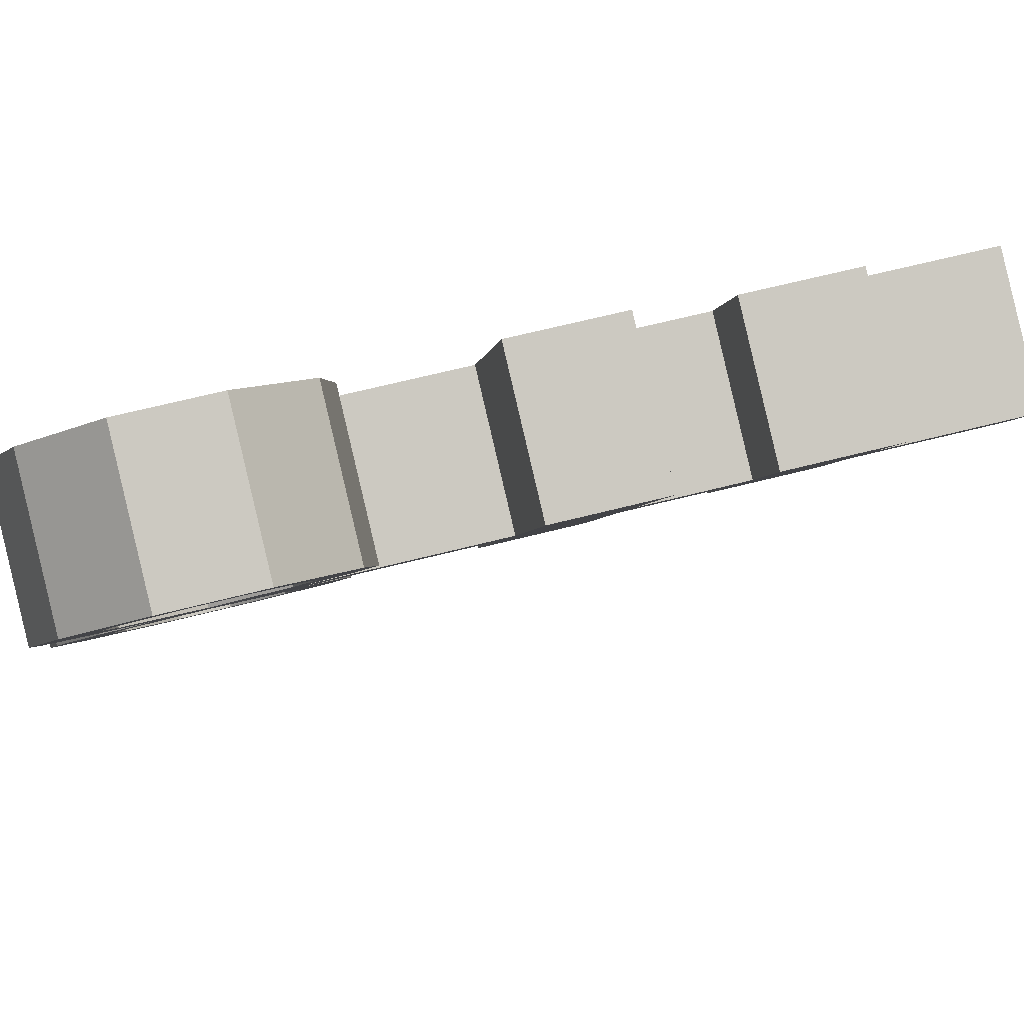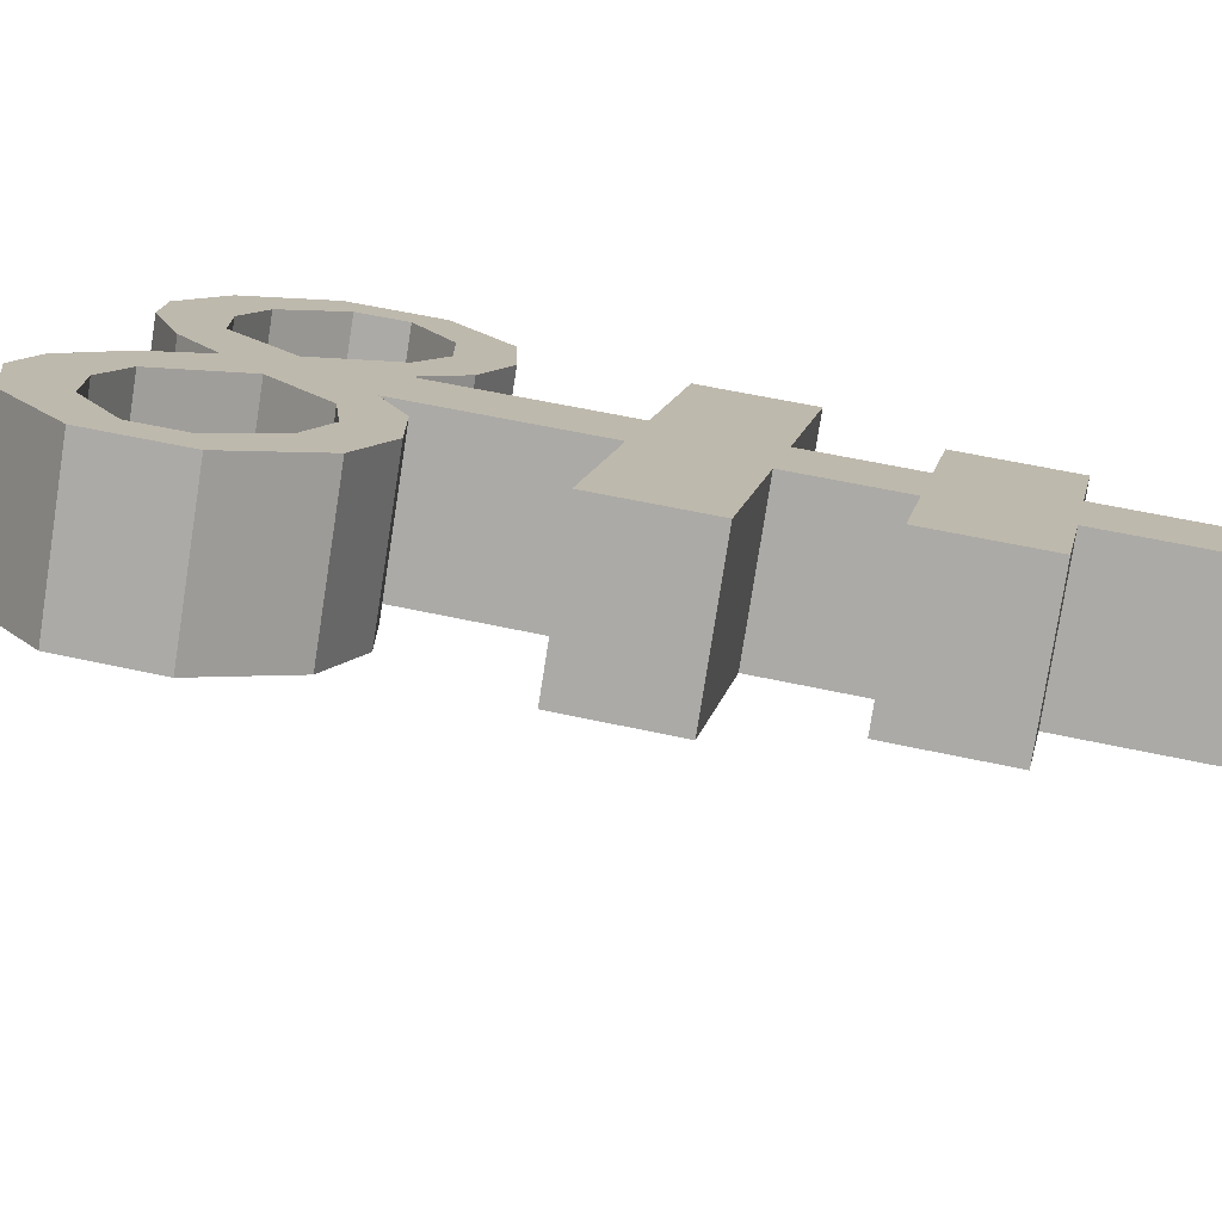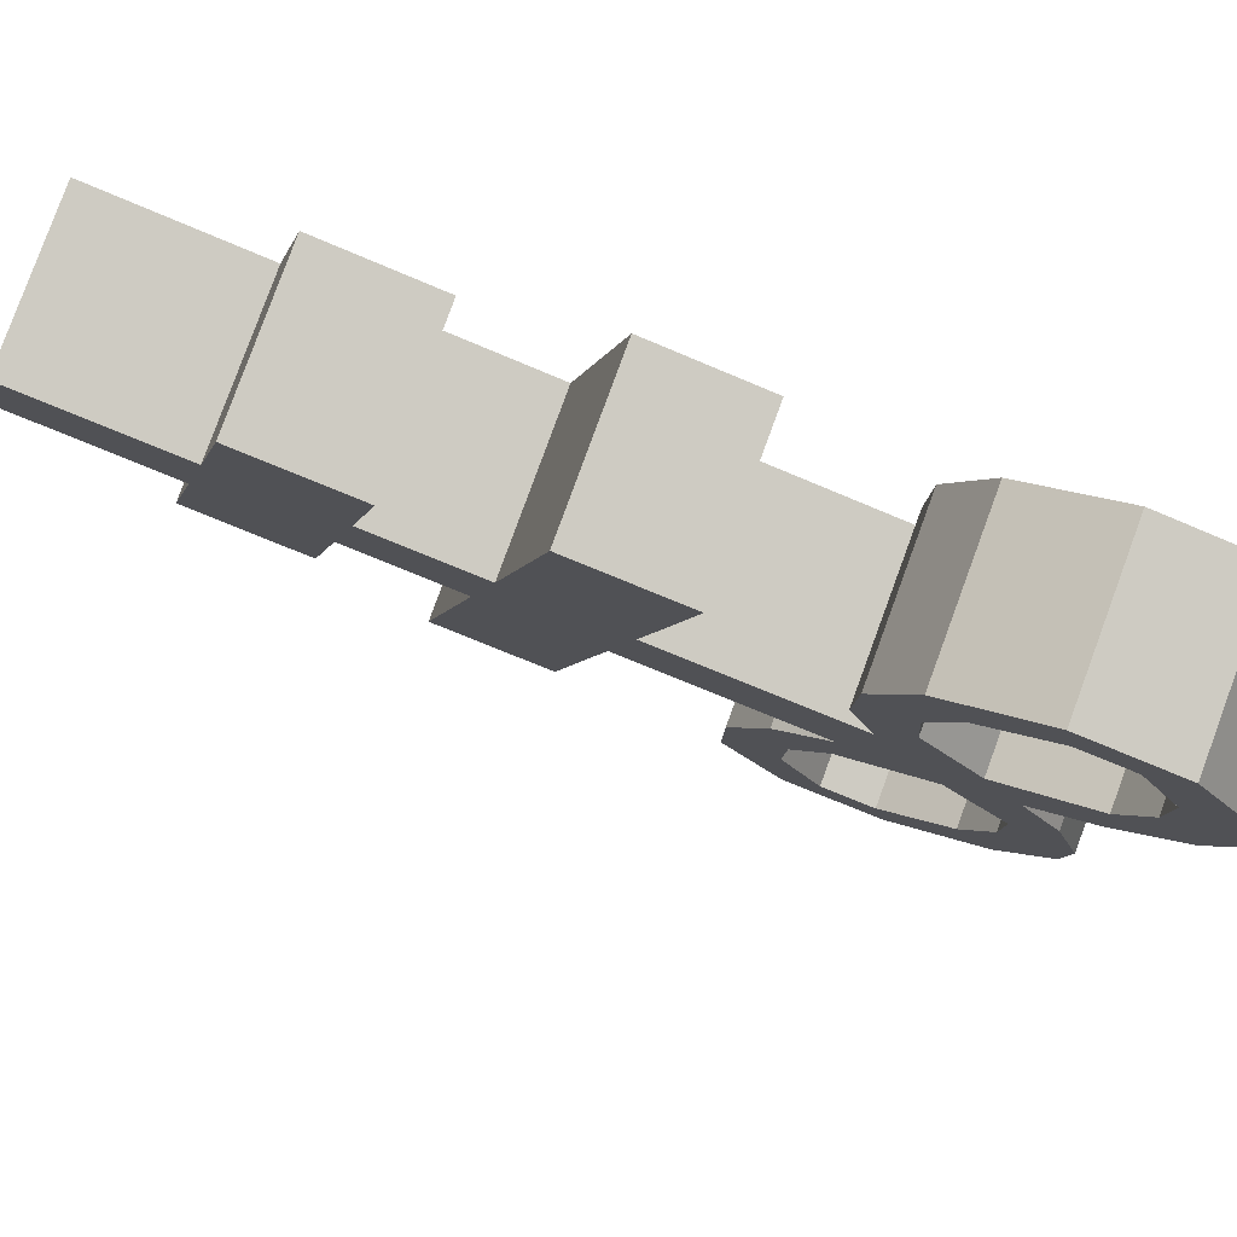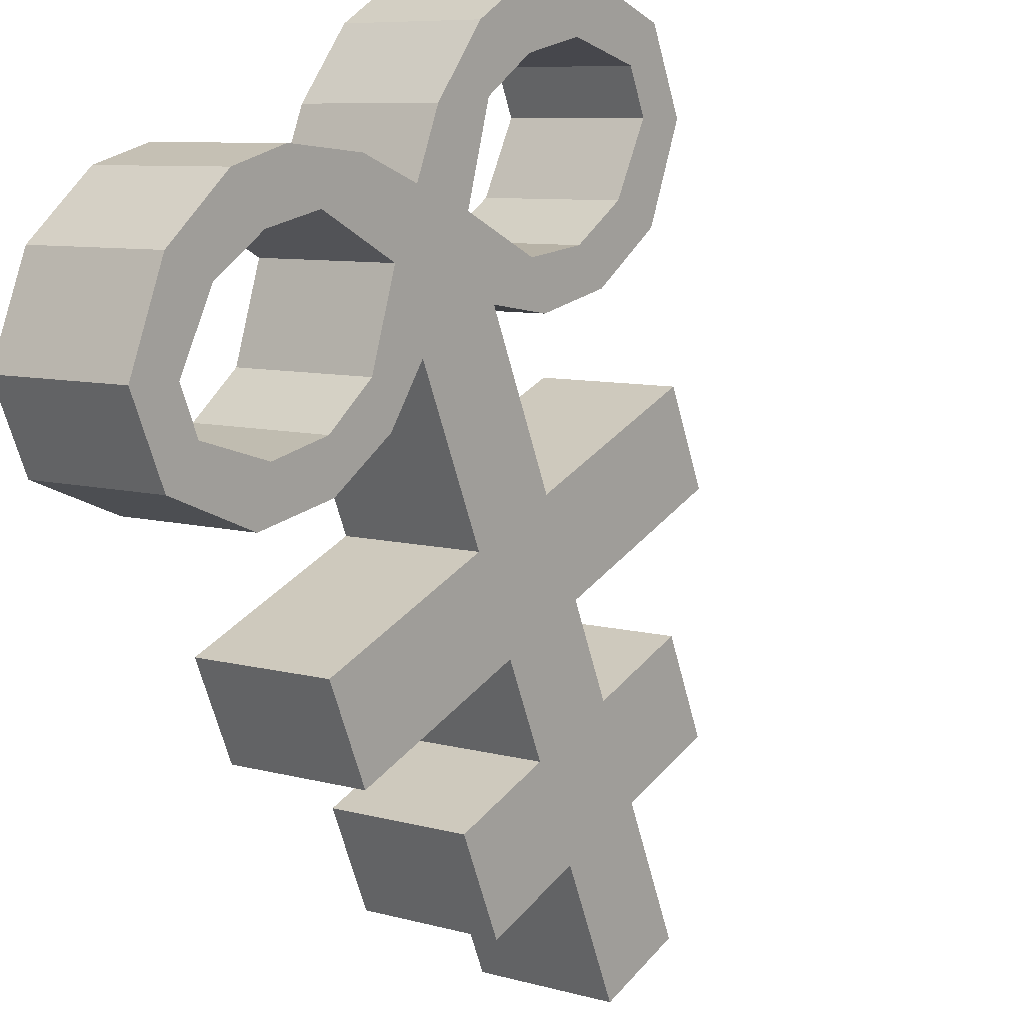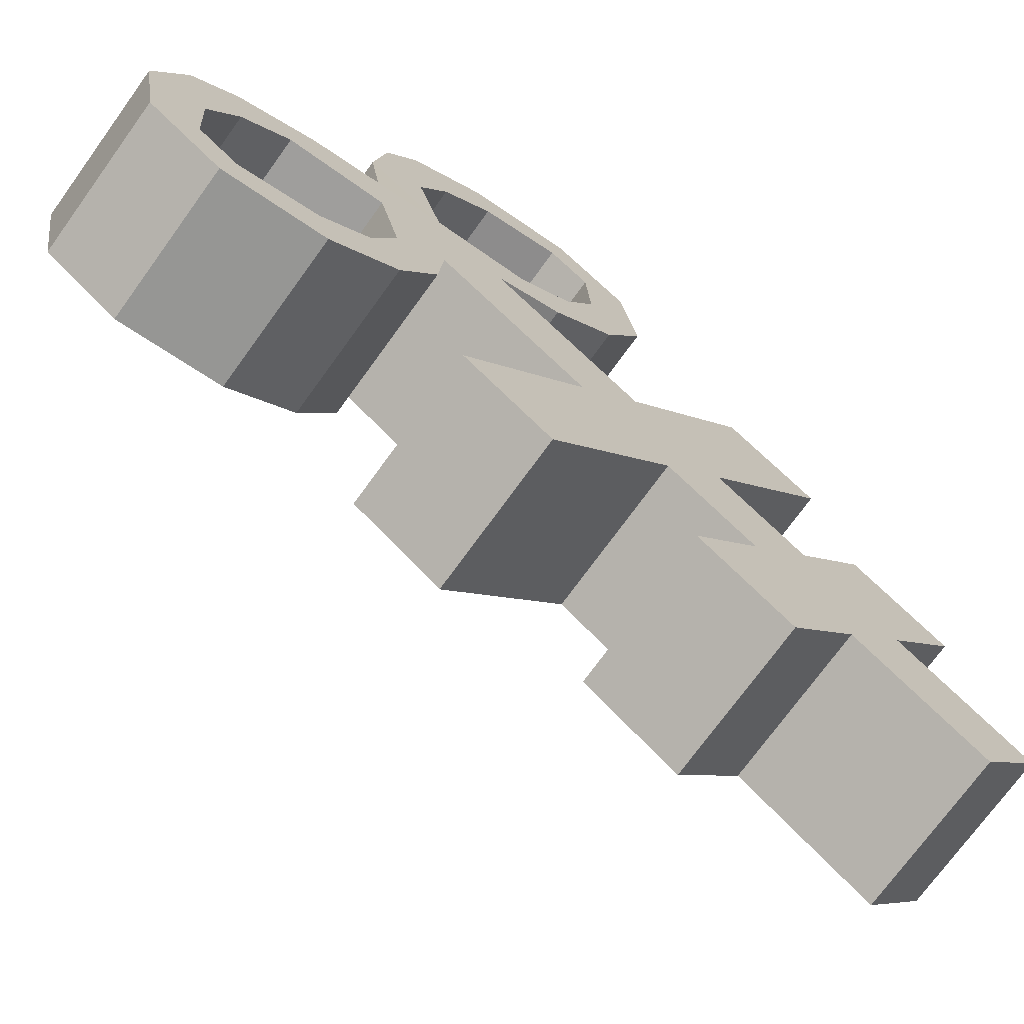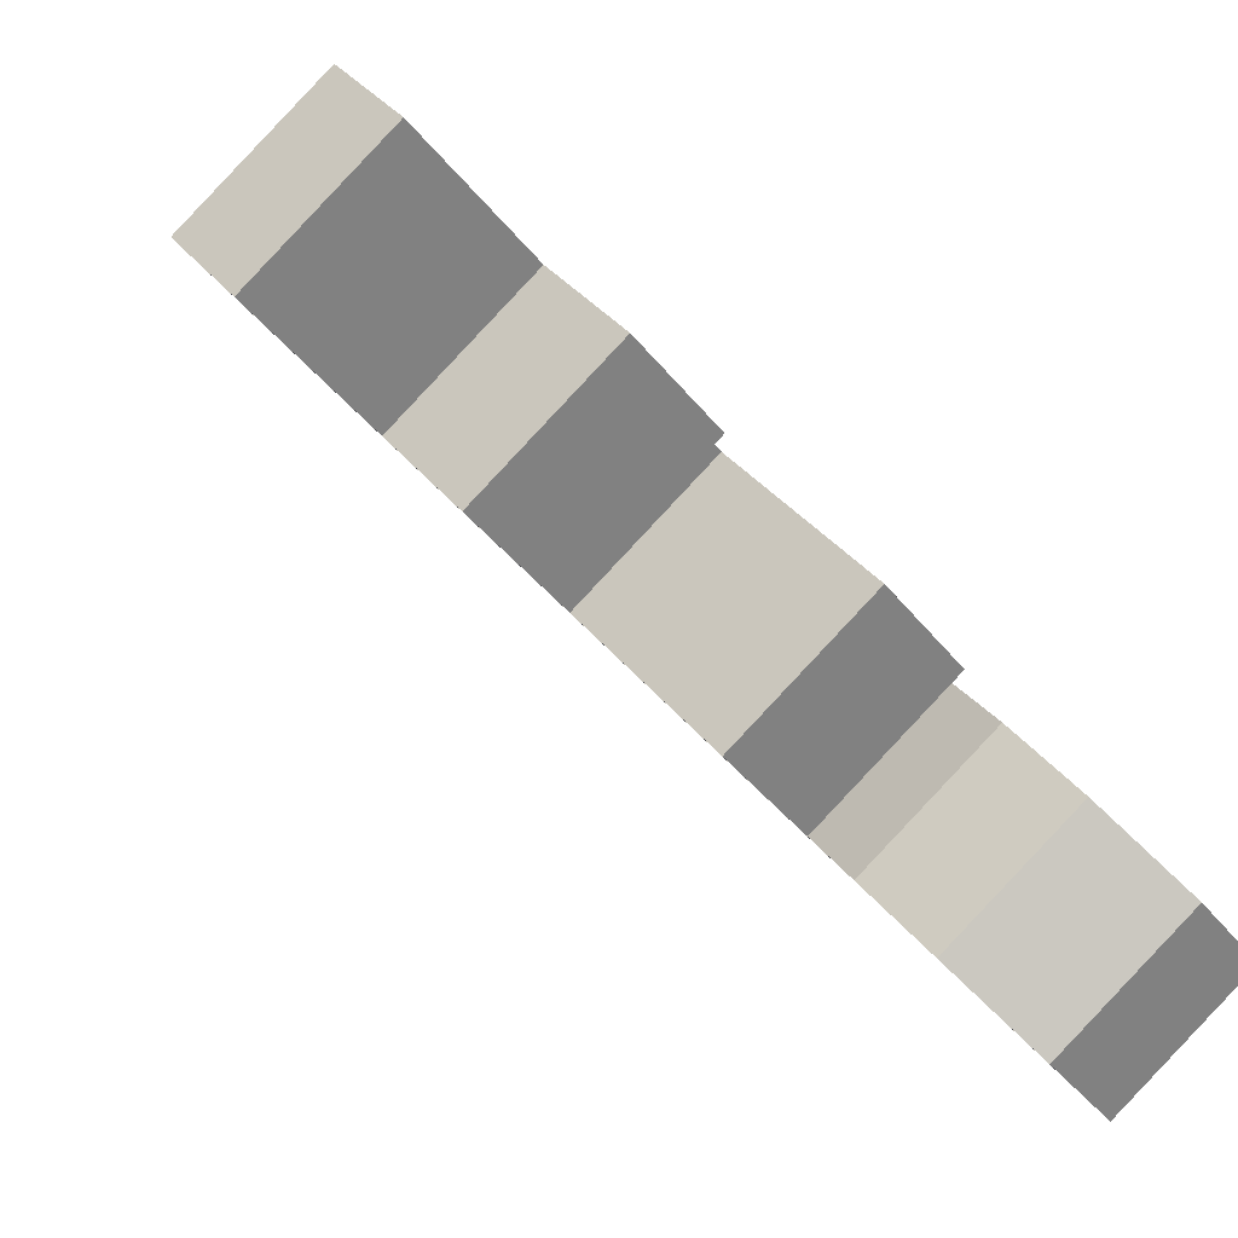
<metadata>
{"format":"obj","ext":"obj","renderer":"f3d","projection":"perspective","resolution":1024,"background":"white","views":[{"elev":50.6,"azim":91.0,"up":"+Z"},{"elev":65.7,"azim":118.8,"up":"+Z"},{"elev":-59.7,"azim":-97.8,"up":"+Z"},{"elev":-66.7,"azim":29.9,"up":"+Z"},{"elev":59.8,"azim":154.8,"up":"+Z"},{"elev":-34.9,"azim":-131.4,"up":"+Z"}]}
</metadata>
<code>
o Brimstone_Cube.008
v -0.5405 8.766 0.06608
v -0.7572 9.54 0.1051
v -0.1917 8.877 -0.2102
v -0.4084 9.652 -0.1711
v -0.6316 9.091 0.08247
v -0.2828 9.203 -0.1938
v -0.4537 8.456 0.05043
v -0.1048 8.567 -0.2258
v -0.3661 8.143 0.03466
v -0.01727 8.254 -0.2416
v -0.2162 7.607 0.007667
v 0.1326 7.719 -0.2686
v -0.3961 8.834 -0.4858
v -0.7449 8.723 -0.2096
v -0.4872 9.159 -0.4694
v -0.836 9.048 -0.1931
v -0.4732 8.489 -0.7225
v -0.822 8.378 -0.4463
v -0.3856 8.176 -0.7383
v -0.7345 8.065 -0.4621
v -0.1459 7.356 -0.005011
v -0.004654 7.806 -0.4067
v -0.3535 7.694 -0.1305
v 0.03285 7.653 -0.4212
v -0.316 7.541 -0.145
v -0.1641 7.82 -0.6025
v -0.513 7.708 -0.3262
v -0.09765 7.683 -0.5739
v -0.4465 7.571 -0.2977
v -0.3077 7.733 -0.8189
v -0.6565 7.621 -0.5426
v -0.2078 7.621 -0.7379
v -0.5567 7.51 -0.4616
v -0.3798 7.489 -1.009
v -0.7287 7.377 -0.7324
v -0.2777 7.445 -0.8972
v -0.6266 7.334 -0.621
v -0.08198 7.172 -0.7606
v -0.4308 7.06 -0.4843
v -0.1116 7.033 -0.8542
v -0.4604 6.921 -0.578
v 0.04832 7.161 -0.6002
v -0.3005 7.05 -0.324
v 0.06937 6.986 -0.6445
v -0.2795 6.874 -0.3683
v 0.1534 7.222 -0.4429
v -0.1954 7.111 -0.1667
v 0.1777 7.035 -0.4878
v -0.1711 6.924 -0.2116
v 0.2029 7.468 -0.2813
v -0.06704 7.074 -0.0192
v 0.2818 7.186 -0.2955
v -0.6536 7.109 -0.7459
v -0.3048 7.221 -1.022
v -0.5859 7.189 -0.6283
v -0.2371 7.3 -0.9046
v -0.36 8.804 0.3094
v -0.5767 9.578 0.3485
v -0.01119 8.916 0.03319
v -0.2279 9.69 0.07221
v -0.4511 9.13 0.3258
v -0.1023 9.241 0.04958
v -0.2732 8.494 0.2938
v 0.07562 8.605 0.01755
v -0.1856 8.181 0.278
v 0.1632 8.293 0.001774
v -0.03575 7.646 0.251
v 0.3131 7.757 -0.02522
v 0.1932 8.959 0.3088
v -0.1556 8.847 0.5851
v 0.1021 9.284 0.3252
v -0.2467 9.173 0.6015
v 0.444 8.684 0.5142
v 0.09517 8.572 0.7905
v 0.5316 8.371 0.4985
v 0.1828 8.259 0.7747
v 0.03457 7.394 0.2384
v 0.389 7.889 0.124
v 0.04013 7.778 0.4003
v 0.4365 7.738 0.1232
v 0.08772 7.627 0.3994
v 0.5232 7.966 0.3243
v 0.1743 7.854 0.6005
v 0.5367 7.817 0.2813
v 0.1878 7.706 0.5576
v 0.6966 7.946 0.5353
v 0.3478 7.834 0.8115
v 0.667 7.807 0.4417
v 0.3181 7.695 0.7179
v 0.8898 7.758 0.7033
v 0.5409 7.646 0.9795
v 0.822 7.678 0.5857
v 0.4732 7.567 0.8619
v 0.7928 7.357 0.419
v 0.444 7.246 0.6952
v 0.8927 7.245 0.5
v 0.5438 7.134 0.7762
v 0.6826 7.296 0.2551
v 0.3338 7.184 0.5313
v 0.7567 7.132 0.2822
v 0.4078 7.02 0.5585
v 0.5571 7.308 0.1014
v 0.2083 7.196 0.3777
v 0.6344 7.132 0.128
v 0.2856 7.02 0.4042
v 0.3834 7.506 -0.03791
v 0.1134 7.113 0.2242
v 0.4623 7.224 -0.05209
v 0.3318 7.349 -0.1665
v -0.01706 7.237 0.1097
v 0.616 7.378 0.966
v 0.9648 7.49 0.6897
v 0.5139 7.422 0.8546
v 0.8627 7.533 0.5783
f 5 2 4 6
f 62 6 4 60
f 59 64 8 3
f 2 58 60 4
f 1 3 8 7
f 59 3 6 62
f 9 10 12 11
f 7 63 57 1
f 64 66 10 8
f 110 77 67 11 21
f 14 16 15 13
f 18 17 19 20
f 6 3 13 15
f 5 6 15 16
f 8 10 19 17
f 1 5 16 14
f 7 8 17 18
f 9 7 18 20
f 10 9 20 19
f 3 1 14 13
f 50 109 52
f 12 50 24 22
f 40 41 53 54
f 24 25 29 28
f 25 23 27 29
f 21 11 23 25
f 11 12 22 23
f 50 21 25 24
f 29 27 31 33
f 23 22 26 27
f 22 24 28 26
f 28 29 33 32
f 27 26 30 31
f 26 28 32 30
f 46 48 44 42
f 33 31 35 37
f 32 33 37 36
f 31 30 34 35
f 30 32 36 34
f 41 39 55 53
f 38 40 54 56
f 39 38 56 55
f 42 44 40 38
f 43 42 38 39
f 49 47 43 45
f 45 43 39 41
f 44 45 41 40
f 51 21 47 49
f 21 50 46 47
f 52 51 49 48
f 48 49 45 44
f 66 68 12 10
f 11 67 65 9
f 9 65 63 7
f 1 57 61 5
f 5 61 58 2
f 110 51 52 109
f 50 52 48 46
f 47 46 42 43
f 36 37 55 56
f 34 36 56 54
f 35 34 54 53
f 37 35 53 55
f 110 21 51
f 107 110 109 108
f 61 62 60 58
f 57 63 64 59
f 65 67 68 66
f 70 69 71 72
f 74 76 75 73
f 62 71 69 59
f 61 72 71 62
f 64 73 75 66
f 57 70 72 61
f 63 74 73 64
f 65 76 74 63
f 66 75 76 65
f 59 69 70 57
f 106 108 109
f 68 78 80 106
f 96 112 111 97
f 80 84 85 81
f 81 85 83 79
f 77 81 79 67
f 67 79 78 68
f 106 80 81 77
f 85 89 87 83
f 79 83 82 78
f 78 82 84 80
f 84 88 89 85
f 83 87 86 82
f 82 86 88 84
f 102 98 100 104
f 89 93 91 87
f 88 92 93 89
f 87 91 90 86
f 86 90 92 88
f 97 111 113 95
f 94 114 112 96
f 95 113 114 94
f 98 94 96 100
f 99 95 94 98
f 105 101 99 103
f 101 97 95 99
f 100 96 97 101
f 107 105 103 77
f 77 103 102 106
f 108 104 105 107
f 104 100 101 105
f 106 102 104 108
f 103 99 98 102
f 92 114 113 93
f 90 112 114 92
f 91 111 112 90
f 93 113 111 91
f 110 107 77
f 68 106 109 50 12

</code>
